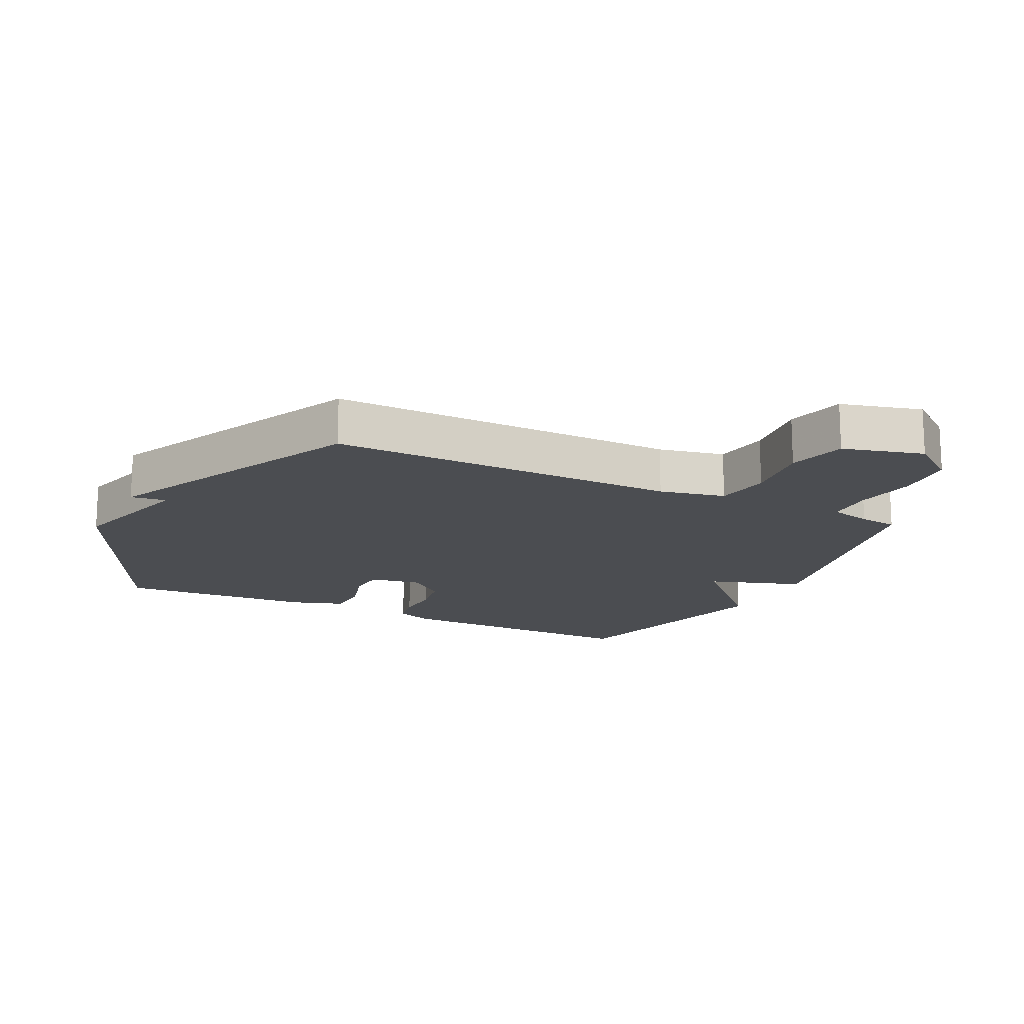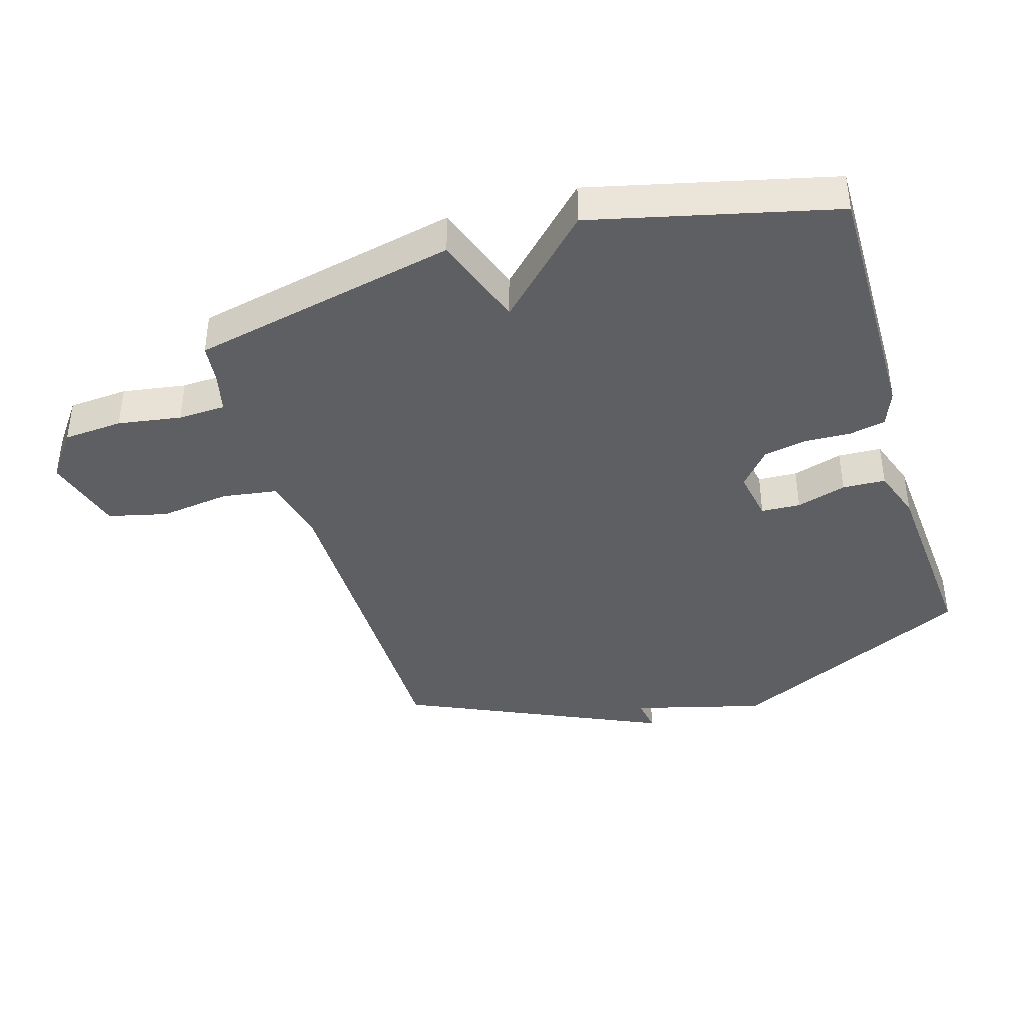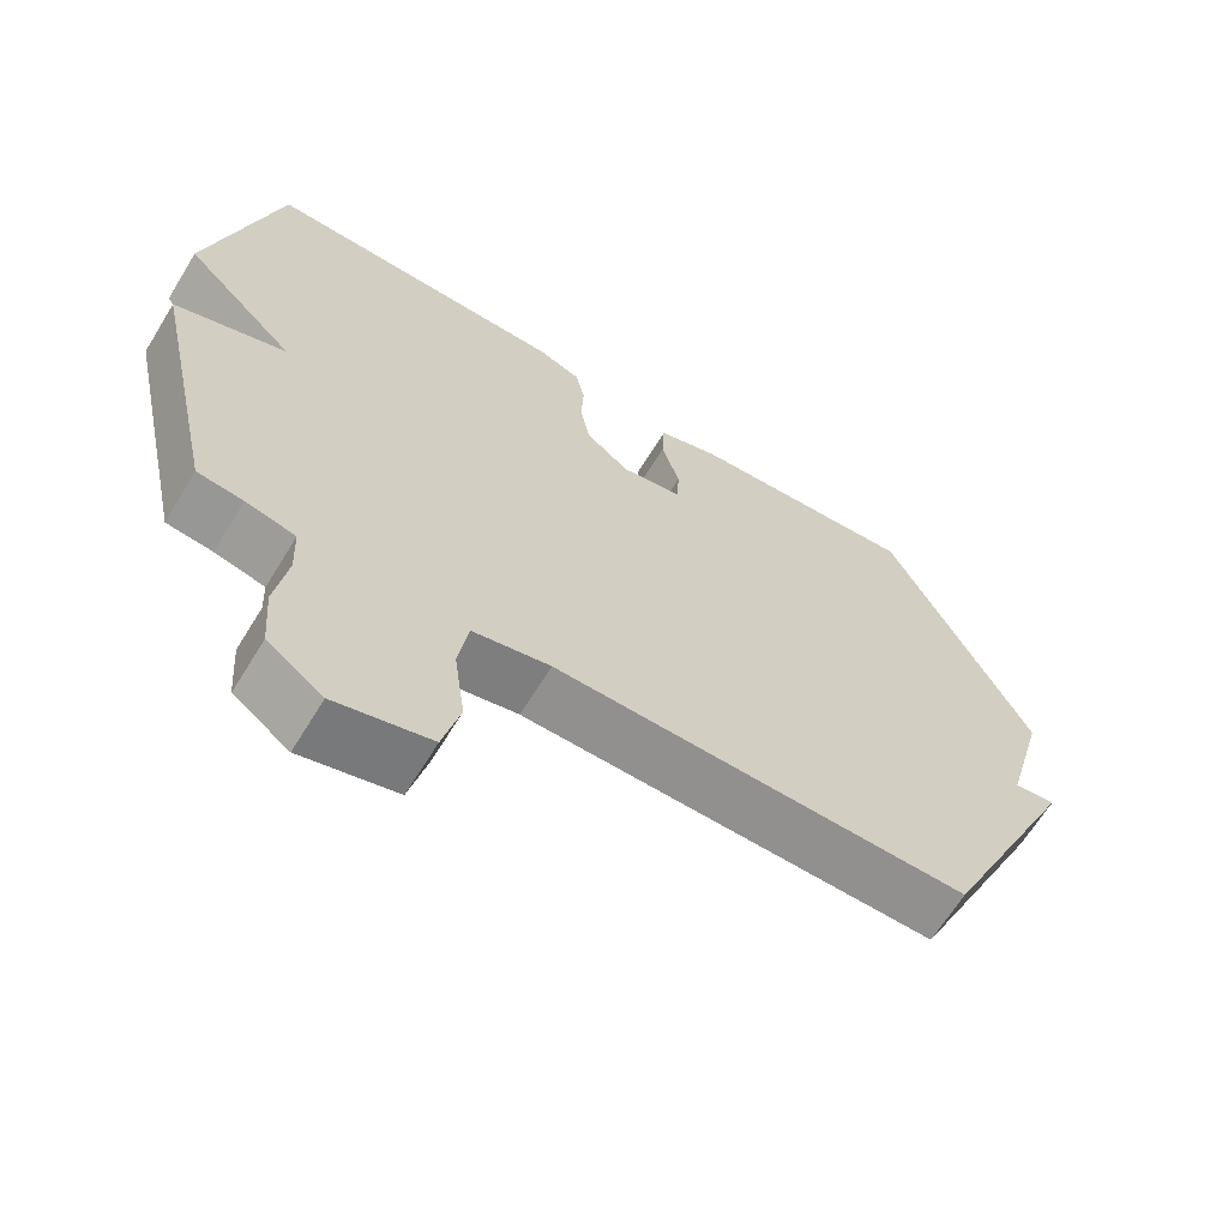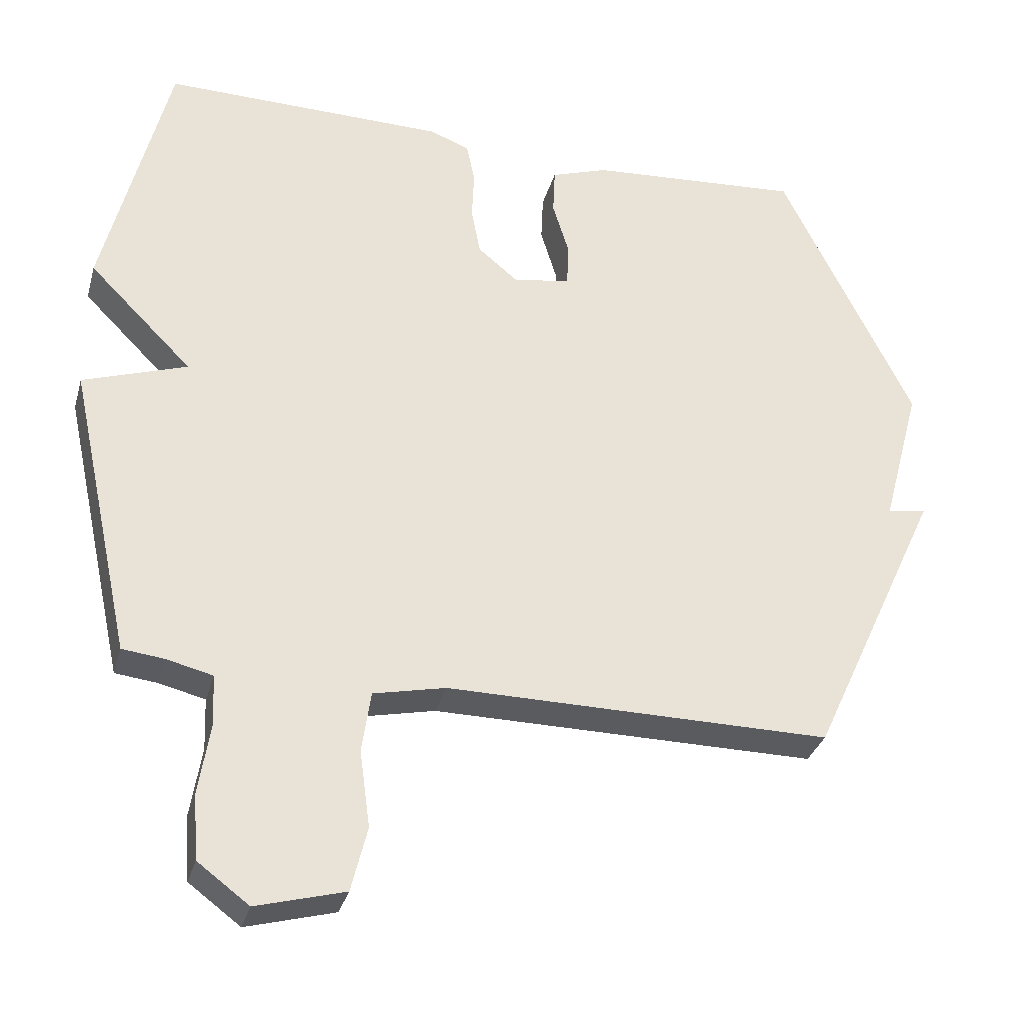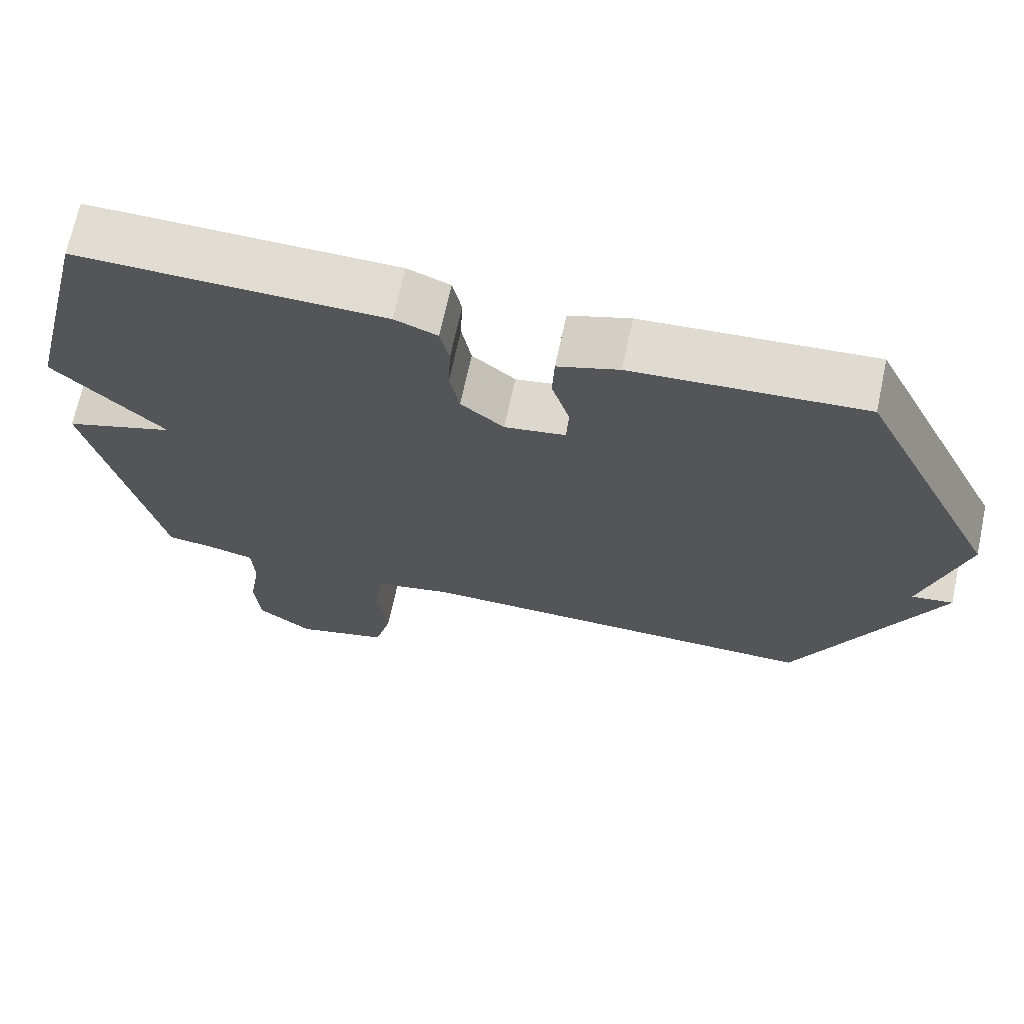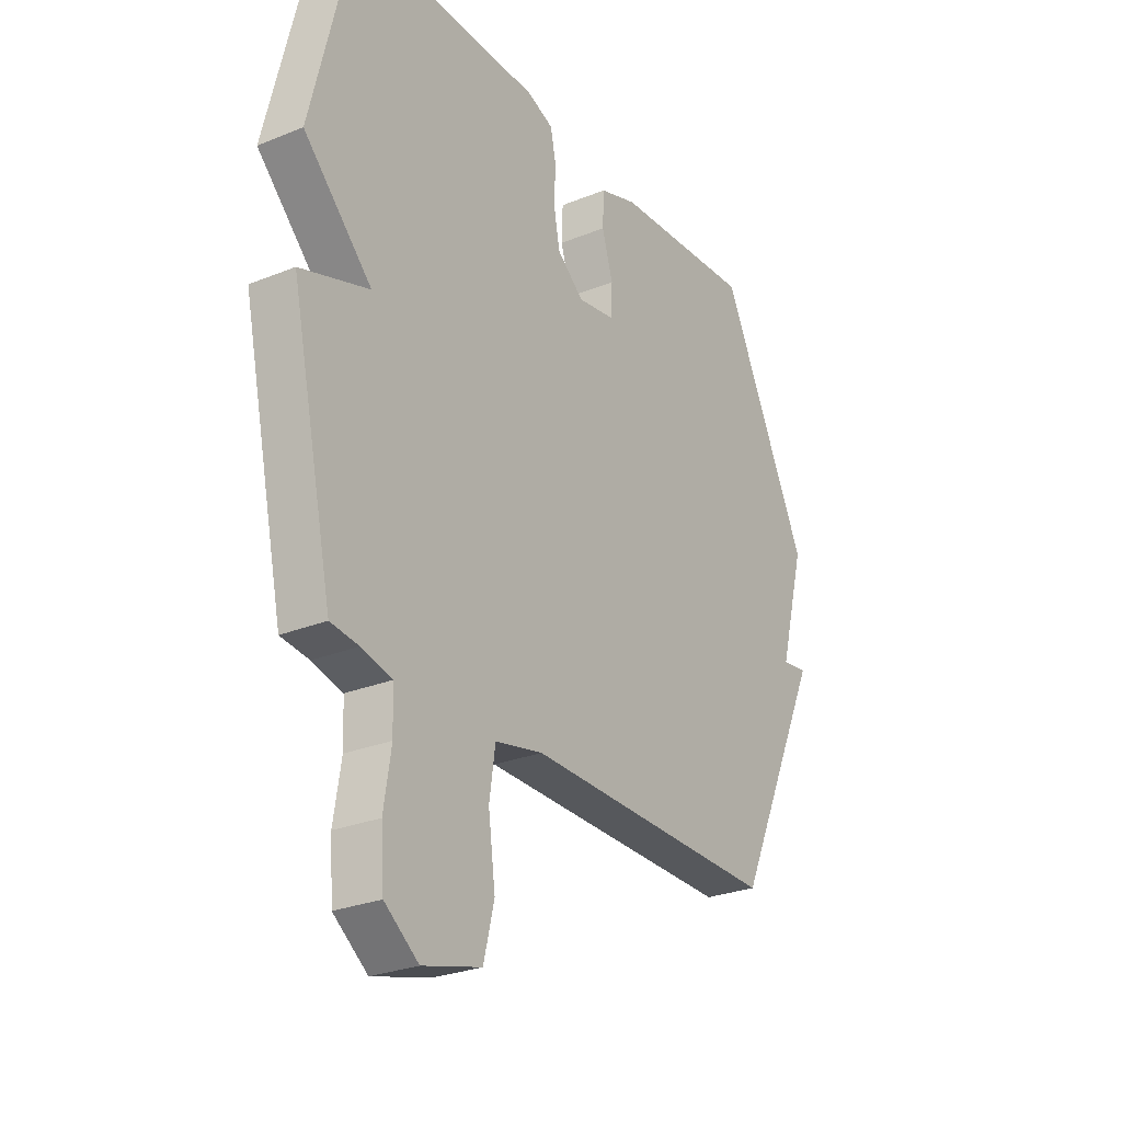
<metadata>
{"format":"obj","ext":"obj","renderer":"f3d","projection":"perspective","resolution":1024,"background":"white","views":[{"elev":-15.8,"azim":153.4,"up":"+Y"},{"elev":-39.7,"azim":-73.1,"up":"+Y"},{"elev":-65.6,"azim":-31.5,"up":"+Z"},{"elev":-32.3,"azim":-15.0,"up":"+Z"},{"elev":69.2,"azim":12.1,"up":"+Z"},{"elev":-27.4,"azim":-58.1,"up":"+Z"}]}
</metadata>
<code>
v 0.5 0.07 0.5
v 0.69 0.07 0.111
v 0.634 0.07 -0.097
v 0.69 0.07 -0.089
v 0.5 0.07 -0.5
v -0.053 0.07 -0.497
v -0.157 0.07 -0.52
v -0.17 0.07 -0.608
v -0.155 0.07 -0.719
v -0.178 0.07 -0.812
v -0.305 0.07 -0.847
v -0.379 0.07 -0.792
v -0.386 0.07 -0.698
v -0.37 0.07 -0.598
v -0.373 0.07 -0.523
v -0.439 0.07 -0.507
v -0.5 0.07 -0.5
v -0.592 0.07 -0.079
v -0.443 0.07 -0.028
v -0.592 0.07 0.121
v -0.5 0.07 0.5
v -0.091 0.07 0.495
v -0.034 0.07 0.473
v -0.022 0.07 0.416
v -0.025 0.07 0.344
v -0.012 0.07 0.275
v 0.046 0.07 0.227
v 0.128 0.07 0.241
v 0.131 0.07 0.303
v 0.107 0.07 0.382
v 0.11 0.07 0.45
v 0.192 0.07 0.478
v 0.5 0 0.5
v 0.69 0 0.111
v 0.634 0 -0.097
v 0.69 0 -0.089
v 0.5 0 -0.5
v -0.053 0 -0.497
v -0.157 0 -0.52
v -0.17 0 -0.608
v -0.155 0 -0.719
v -0.178 0 -0.812
v -0.305 0 -0.847
v -0.379 0 -0.792
v -0.386 0 -0.698
v -0.37 0 -0.598
v -0.373 0 -0.523
v -0.439 0 -0.507
v -0.5 0 -0.5
v -0.592 0 -0.079
v -0.443 0 -0.028
v -0.592 0 0.121
v -0.5 0 0.5
v -0.091 0 0.495
v -0.034 0 0.473
v -0.022 0 0.416
v -0.025 0 0.344
v -0.012 0 0.275
v 0.046 0 0.227
v 0.128 0 0.241
v 0.131 0 0.303
v 0.107 0 0.382
v 0.11 0 0.45
v 0.192 0 0.478
f 1 2 3
f 32 1 3
f 31 32 3
f 30 31 3
f 29 30 3
f 28 29 3
f 27 28 3
f 23 24 25
f 22 23 25
f 21 22 25
f 20 21 25
f 19 20 25
f 19 25 26
f 16 17 18 19
f 19 26 27
f 16 19 27
f 15 16 27
f 12 13 14
f 11 12 14
f 10 11 14
f 9 10 14
f 8 9 14
f 7 8 14 15
f 15 27 3
f 7 15 3
f 6 7 3
f 3 4 5 6
f 35 34 33
f 35 33 64
f 35 64 63
f 35 63 62
f 35 62 61
f 35 61 60
f 35 60 59
f 57 56 55
f 57 55 54
f 57 54 53
f 57 53 52
f 57 52 51
f 58 57 51
f 51 50 49 48
f 59 58 51
f 59 51 48
f 59 48 47
f 46 45 44
f 46 44 43
f 46 43 42
f 46 42 41
f 46 41 40
f 47 46 40 39
f 35 59 47
f 35 47 39
f 35 39 38
f 38 37 36 35
f 1 33 34 2
f 2 34 35 3
f 3 35 36 4
f 4 36 37 5
f 5 37 38 6
f 6 38 39 7
f 7 39 40 8
f 8 40 41 9
f 9 41 42 10
f 10 42 43 11
f 11 43 44 12
f 12 44 45 13
f 13 45 46 14
f 14 46 47 15
f 15 47 48 16
f 16 48 49 17
f 17 49 50 18
f 18 50 51 19
f 19 51 52 20
f 20 52 53 21
f 21 53 54 22
f 22 54 55 23
f 23 55 56 24
f 24 56 57 25
f 25 57 58 26
f 26 58 59 27
f 27 59 60 28
f 28 60 61 29
f 29 61 62 30
f 30 62 63 31
f 31 63 64 32
f 32 64 33 1

</code>
